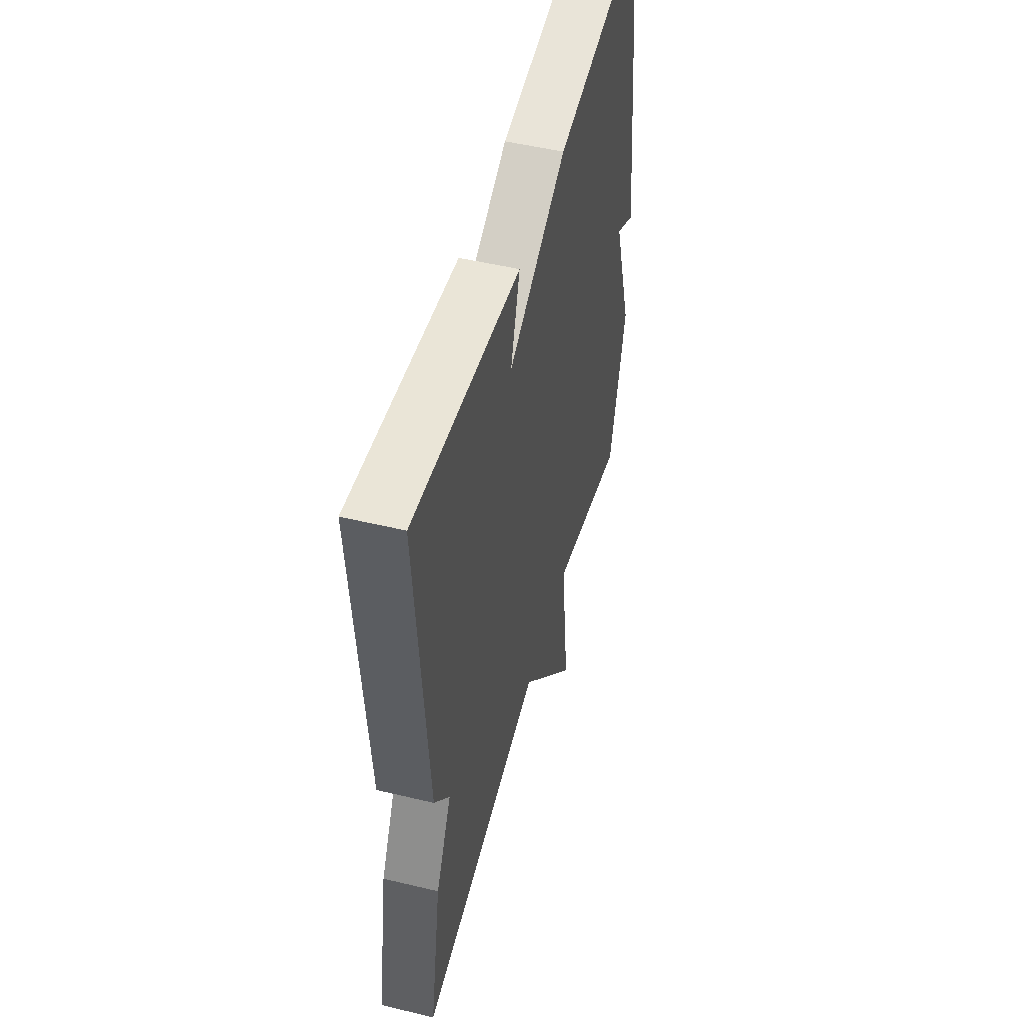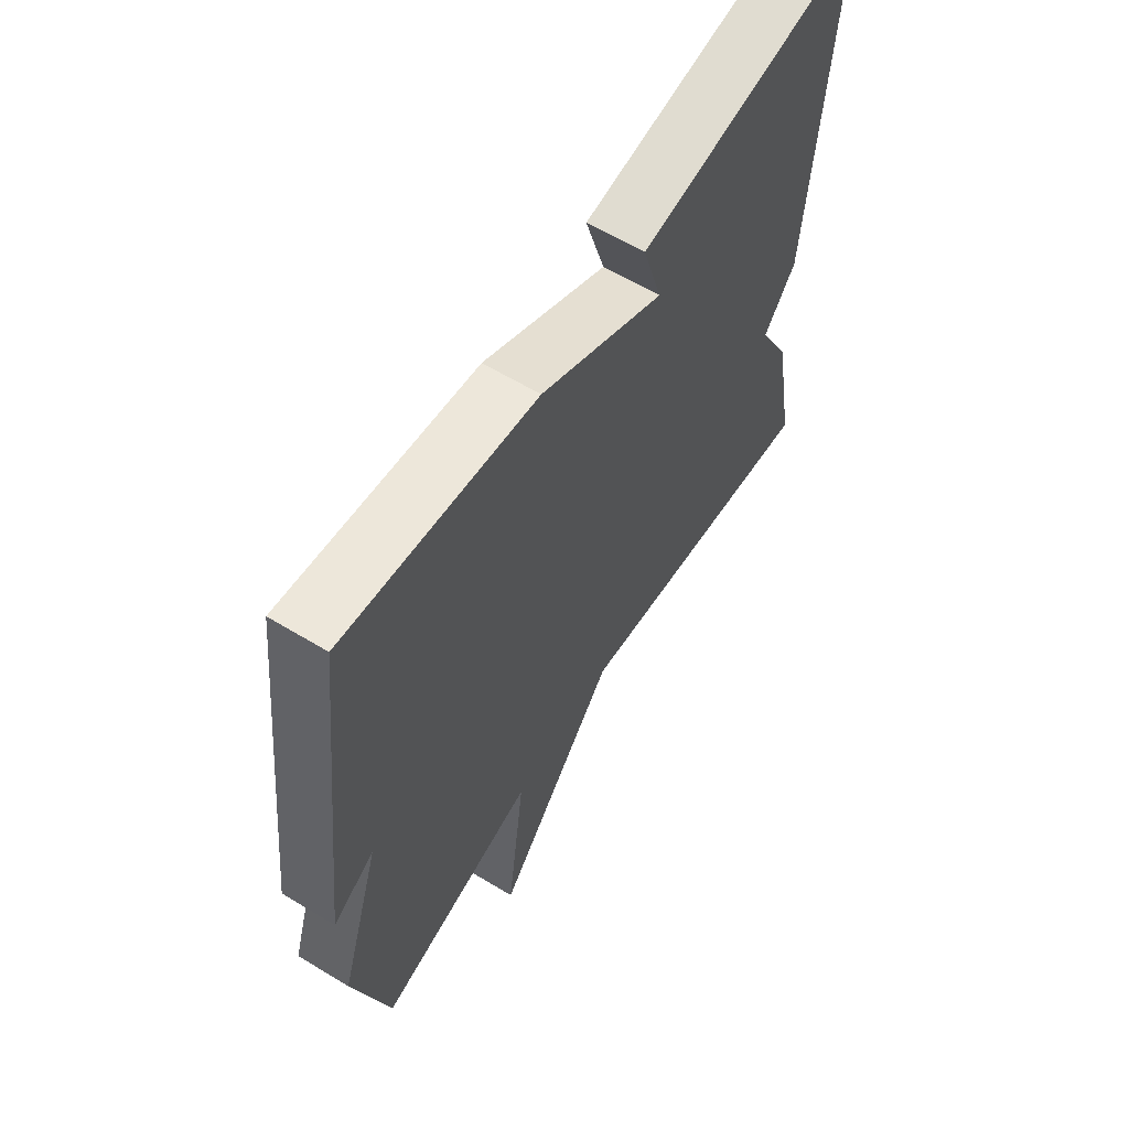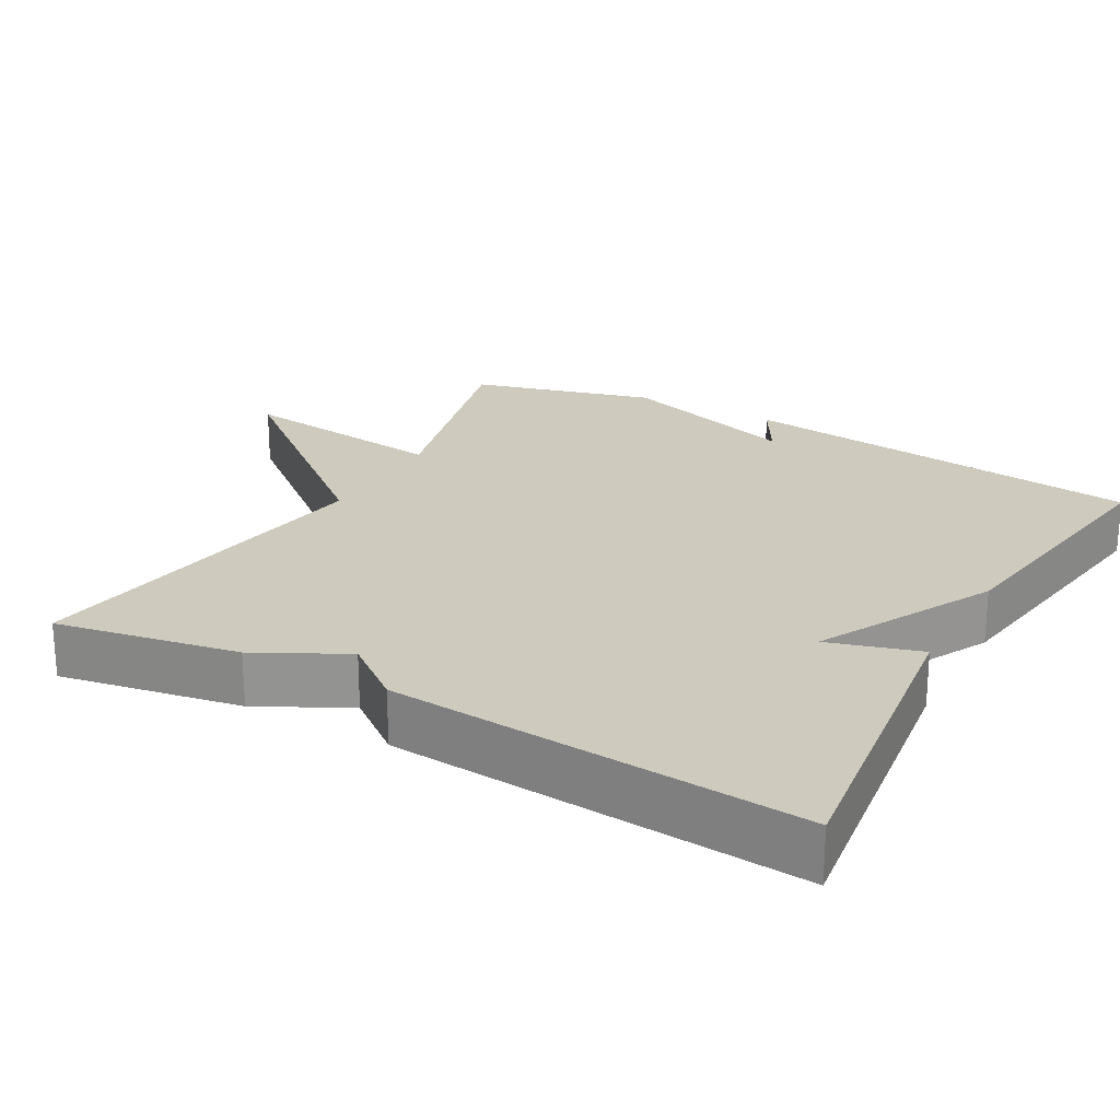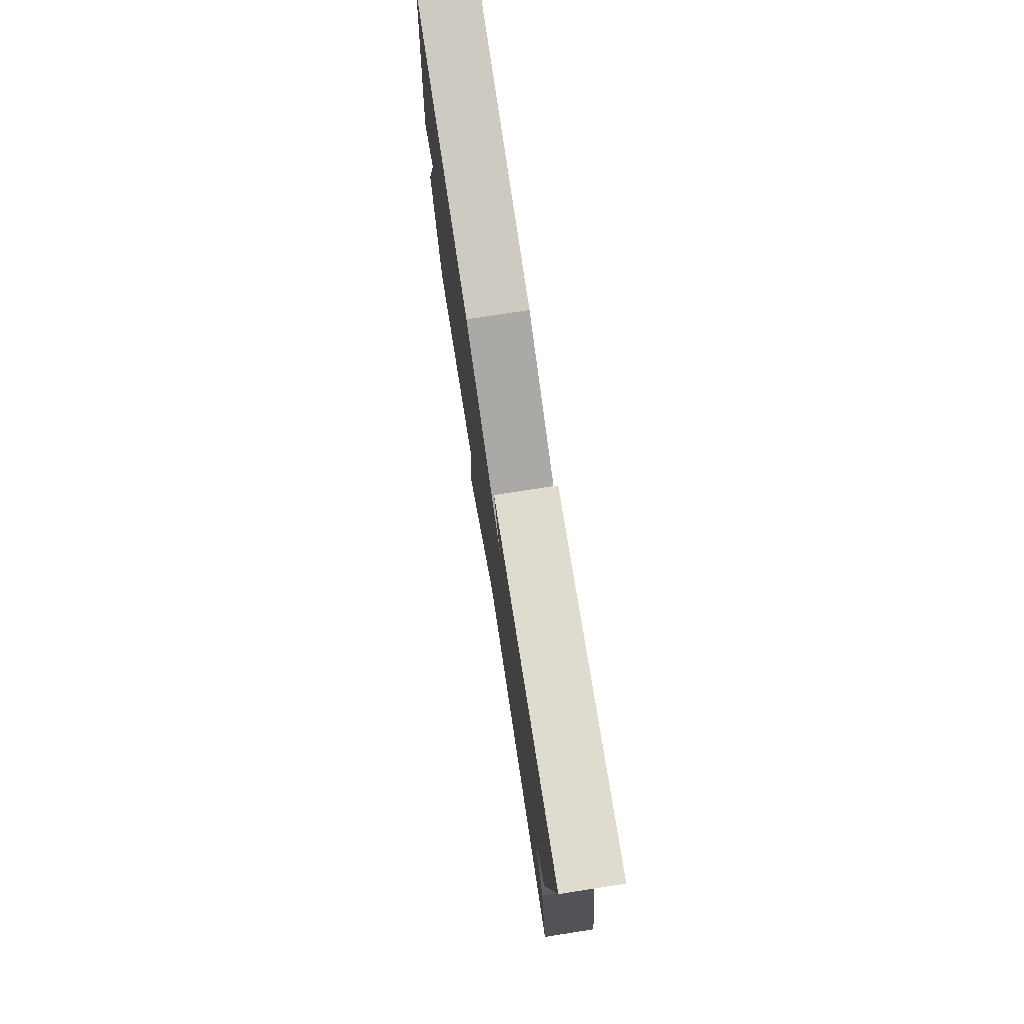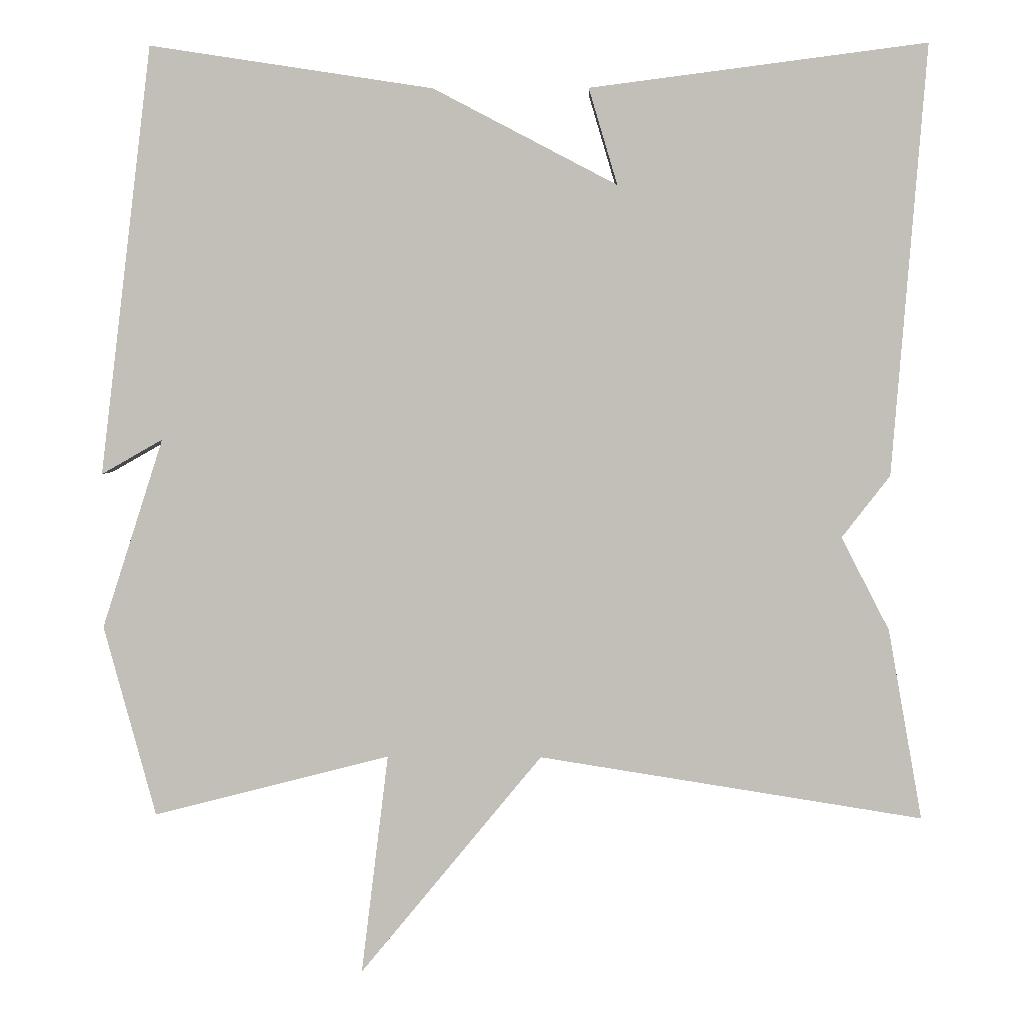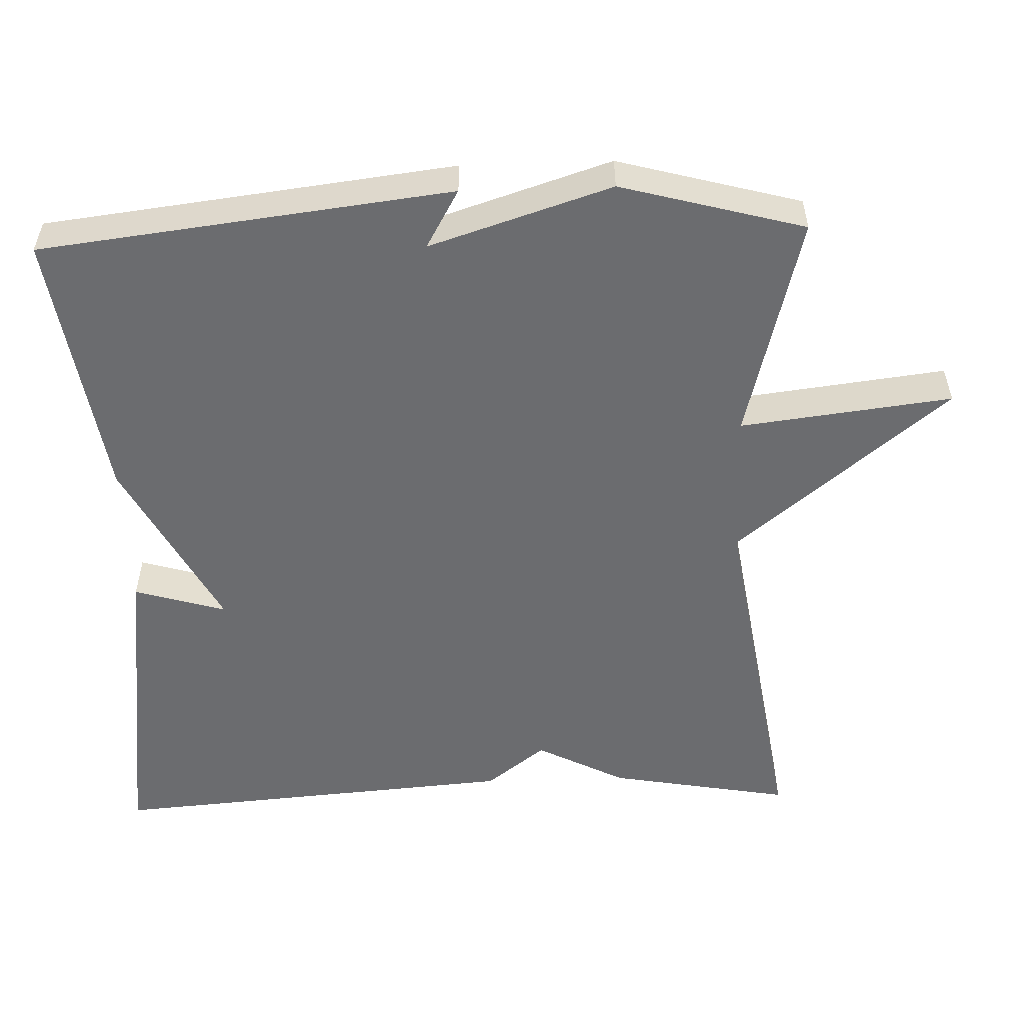
<metadata>
{"format":"obj","ext":"obj","renderer":"f3d","projection":"perspective","resolution":1024,"background":"white","views":[{"elev":50.3,"azim":-75.2,"up":"+Z"},{"elev":61.7,"azim":121.6,"up":"+Z"},{"elev":23.2,"azim":-60.9,"up":"+Y"},{"elev":77.4,"azim":-98.8,"up":"+Z"},{"elev":3.2,"azim":-178.4,"up":"+Z"},{"elev":-53.7,"azim":91.9,"up":"+Y"}]}
</metadata>
<code>
v -0.5 0.07 0.5
v -0.066 0.07 0.444
v -0.103 0.07 0.32
v 0.134 0.07 0.444
v 0.5 0.07 0.5
v 0.567 0.07 -0.053
v 0.488 0.07 -0.008
v 0.567 0.07 -0.253
v 0.5 0.07 -0.5
v 0.195 0.07 -0.422
v 0.23 0.07 -0.707
v -0.005 0.07 -0.422
v -0.5 0.07 -0.5
v -0.456 0.07 -0.254
v -0.394 0.07 -0.134
v -0.456 0.07 -0.054
v -0.5 0 0.5
v -0.066 0 0.444
v -0.103 0 0.32
v 0.134 0 0.444
v 0.5 0 0.5
v 0.567 0 -0.053
v 0.488 0 -0.008
v 0.567 0 -0.253
v 0.5 0 -0.5
v 0.195 0 -0.422
v 0.23 0 -0.707
v -0.005 0 -0.422
v -0.5 0 -0.5
v -0.456 0 -0.254
v -0.394 0 -0.134
v -0.456 0 -0.054
f 1 2 3
f 16 1 3
f 15 16 3
f 3 4 5
f 15 3 5
f 14 15 5
f 13 14 5
f 12 13 5
f 10 11 12
f 10 12 5
f 7 8 9 10
f 7 10 5
f 5 6 7
f 19 18 17
f 19 17 32
f 19 32 31
f 21 20 19
f 21 19 31
f 21 31 30
f 21 30 29
f 21 29 28
f 28 27 26
f 21 28 26
f 26 25 24 23
f 21 26 23
f 23 22 21
f 1 17 18 2
f 2 18 19 3
f 3 19 20 4
f 4 20 21 5
f 5 21 22 6
f 6 22 23 7
f 7 23 24 8
f 8 24 25 9
f 9 25 26 10
f 10 26 27 11
f 11 27 28 12
f 12 28 29 13
f 13 29 30 14
f 14 30 31 15
f 15 31 32 16
f 16 32 17 1

</code>
